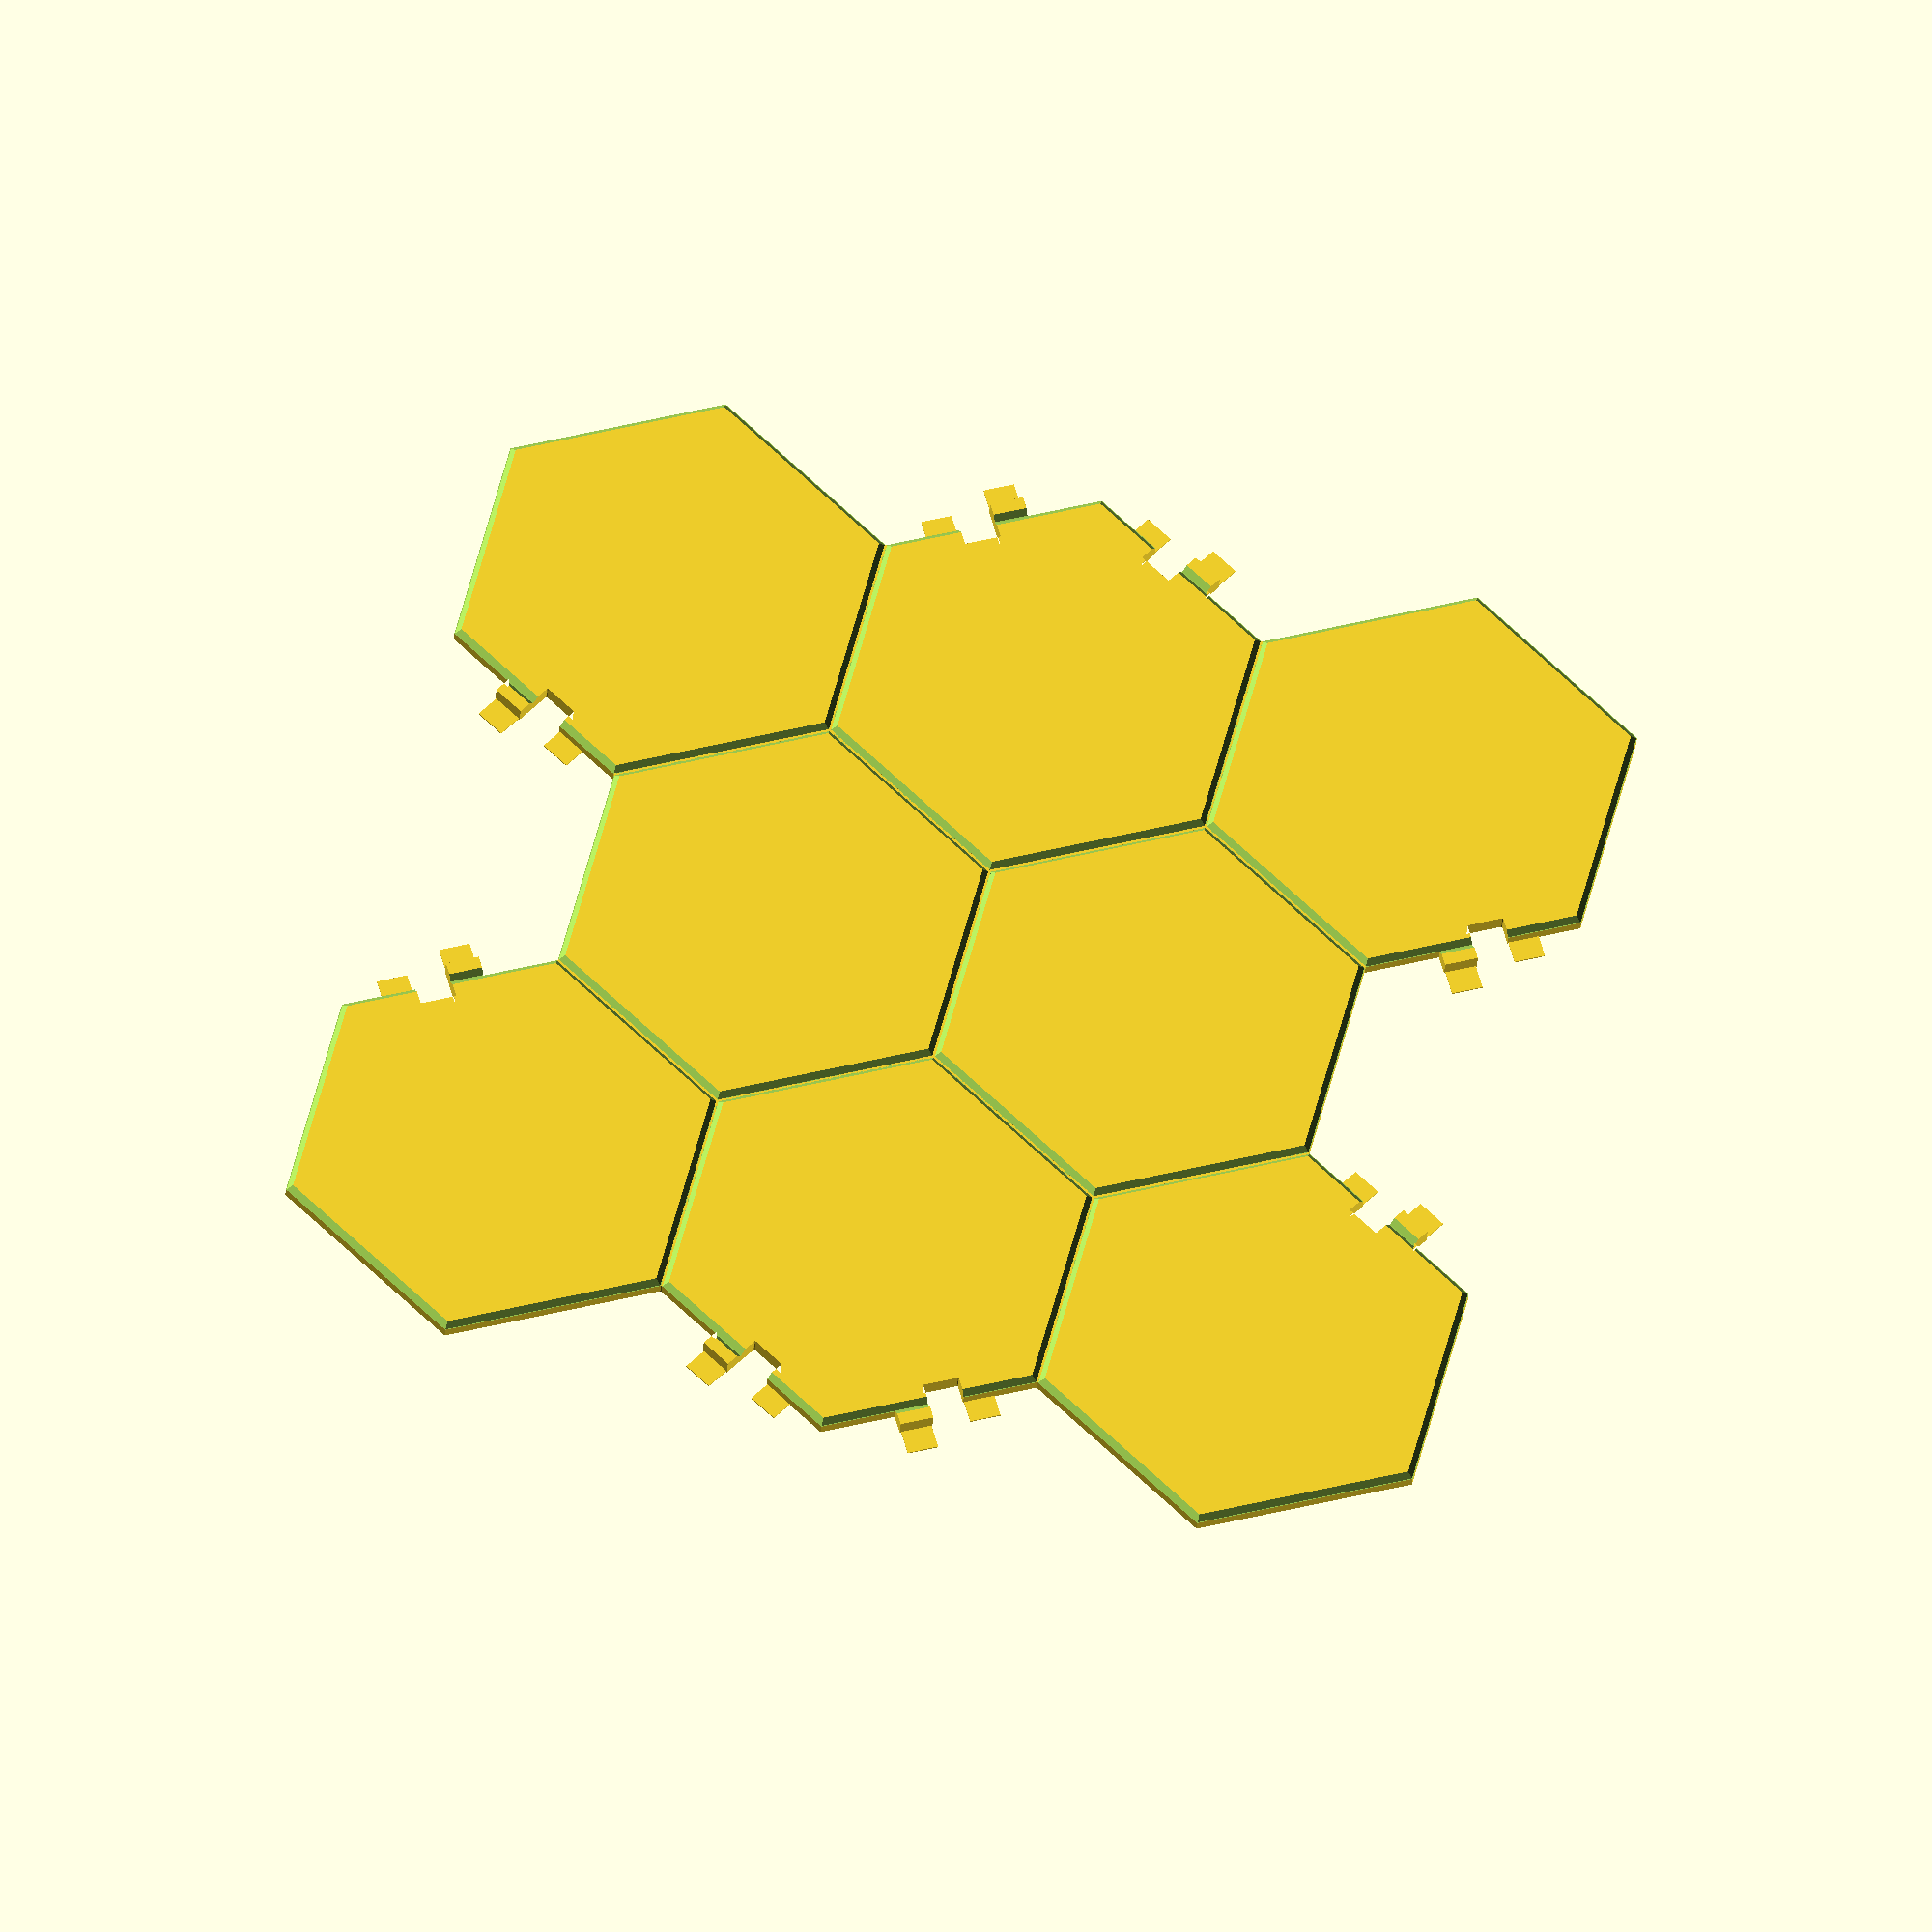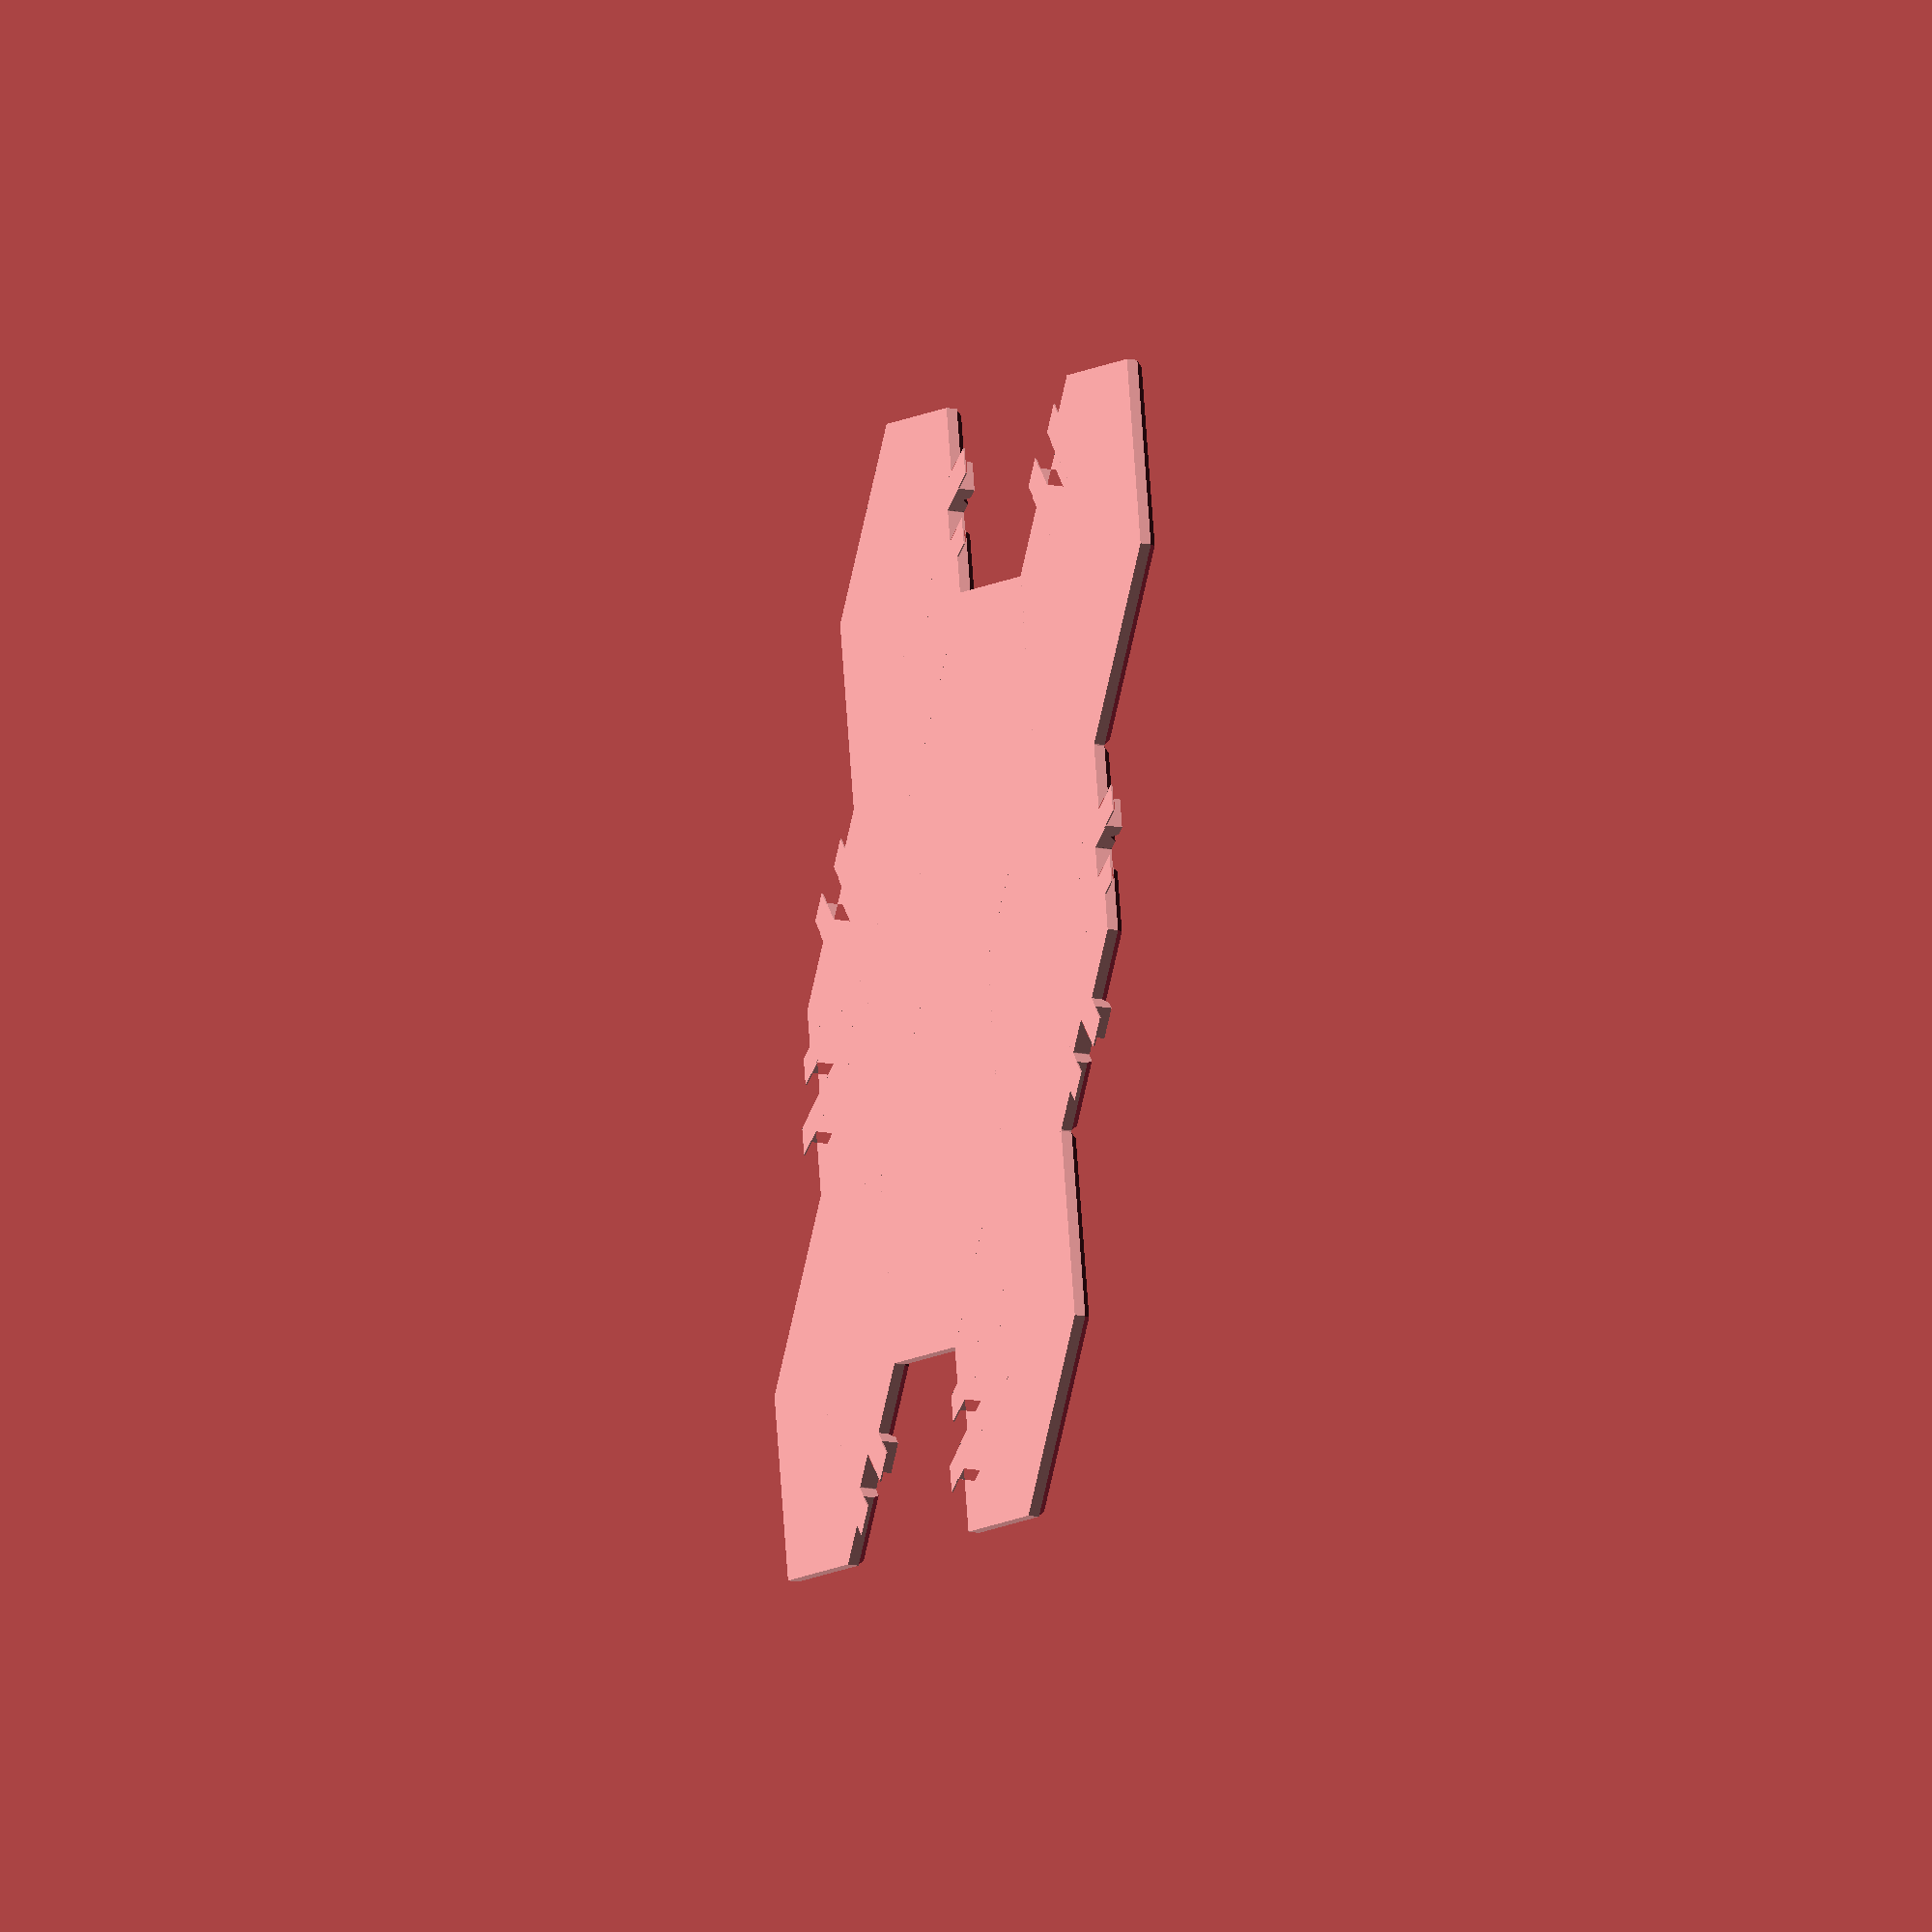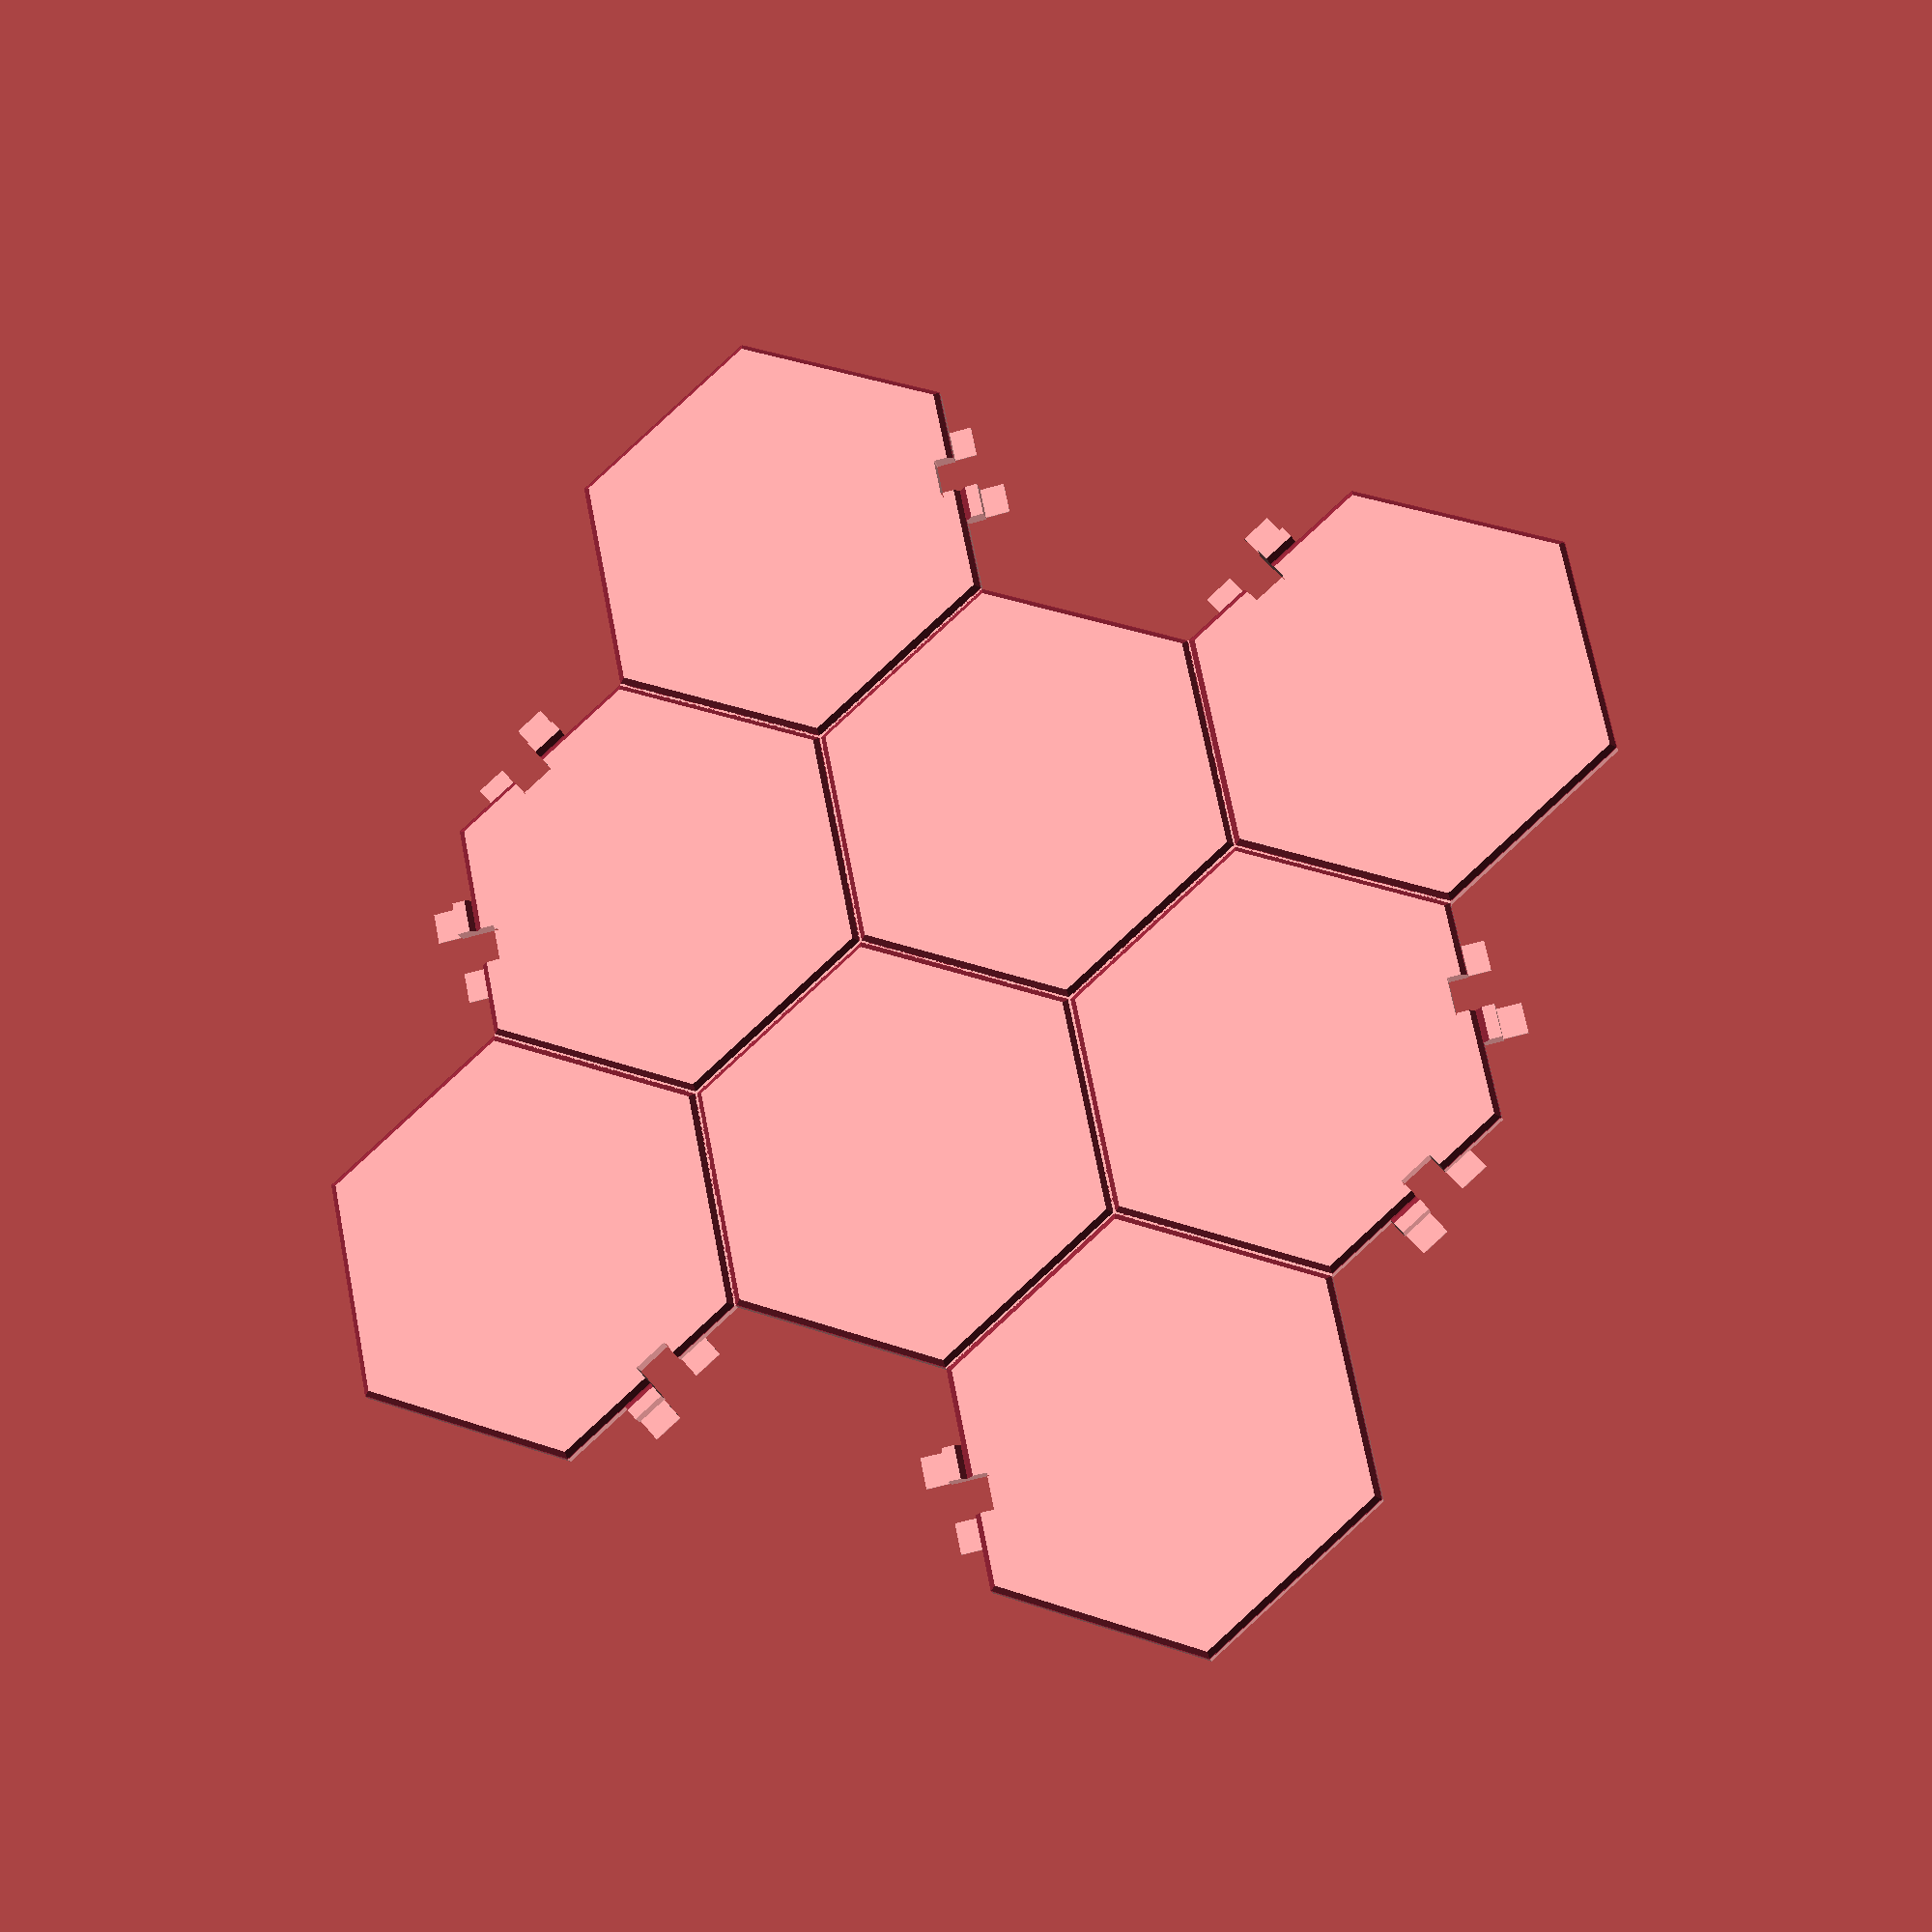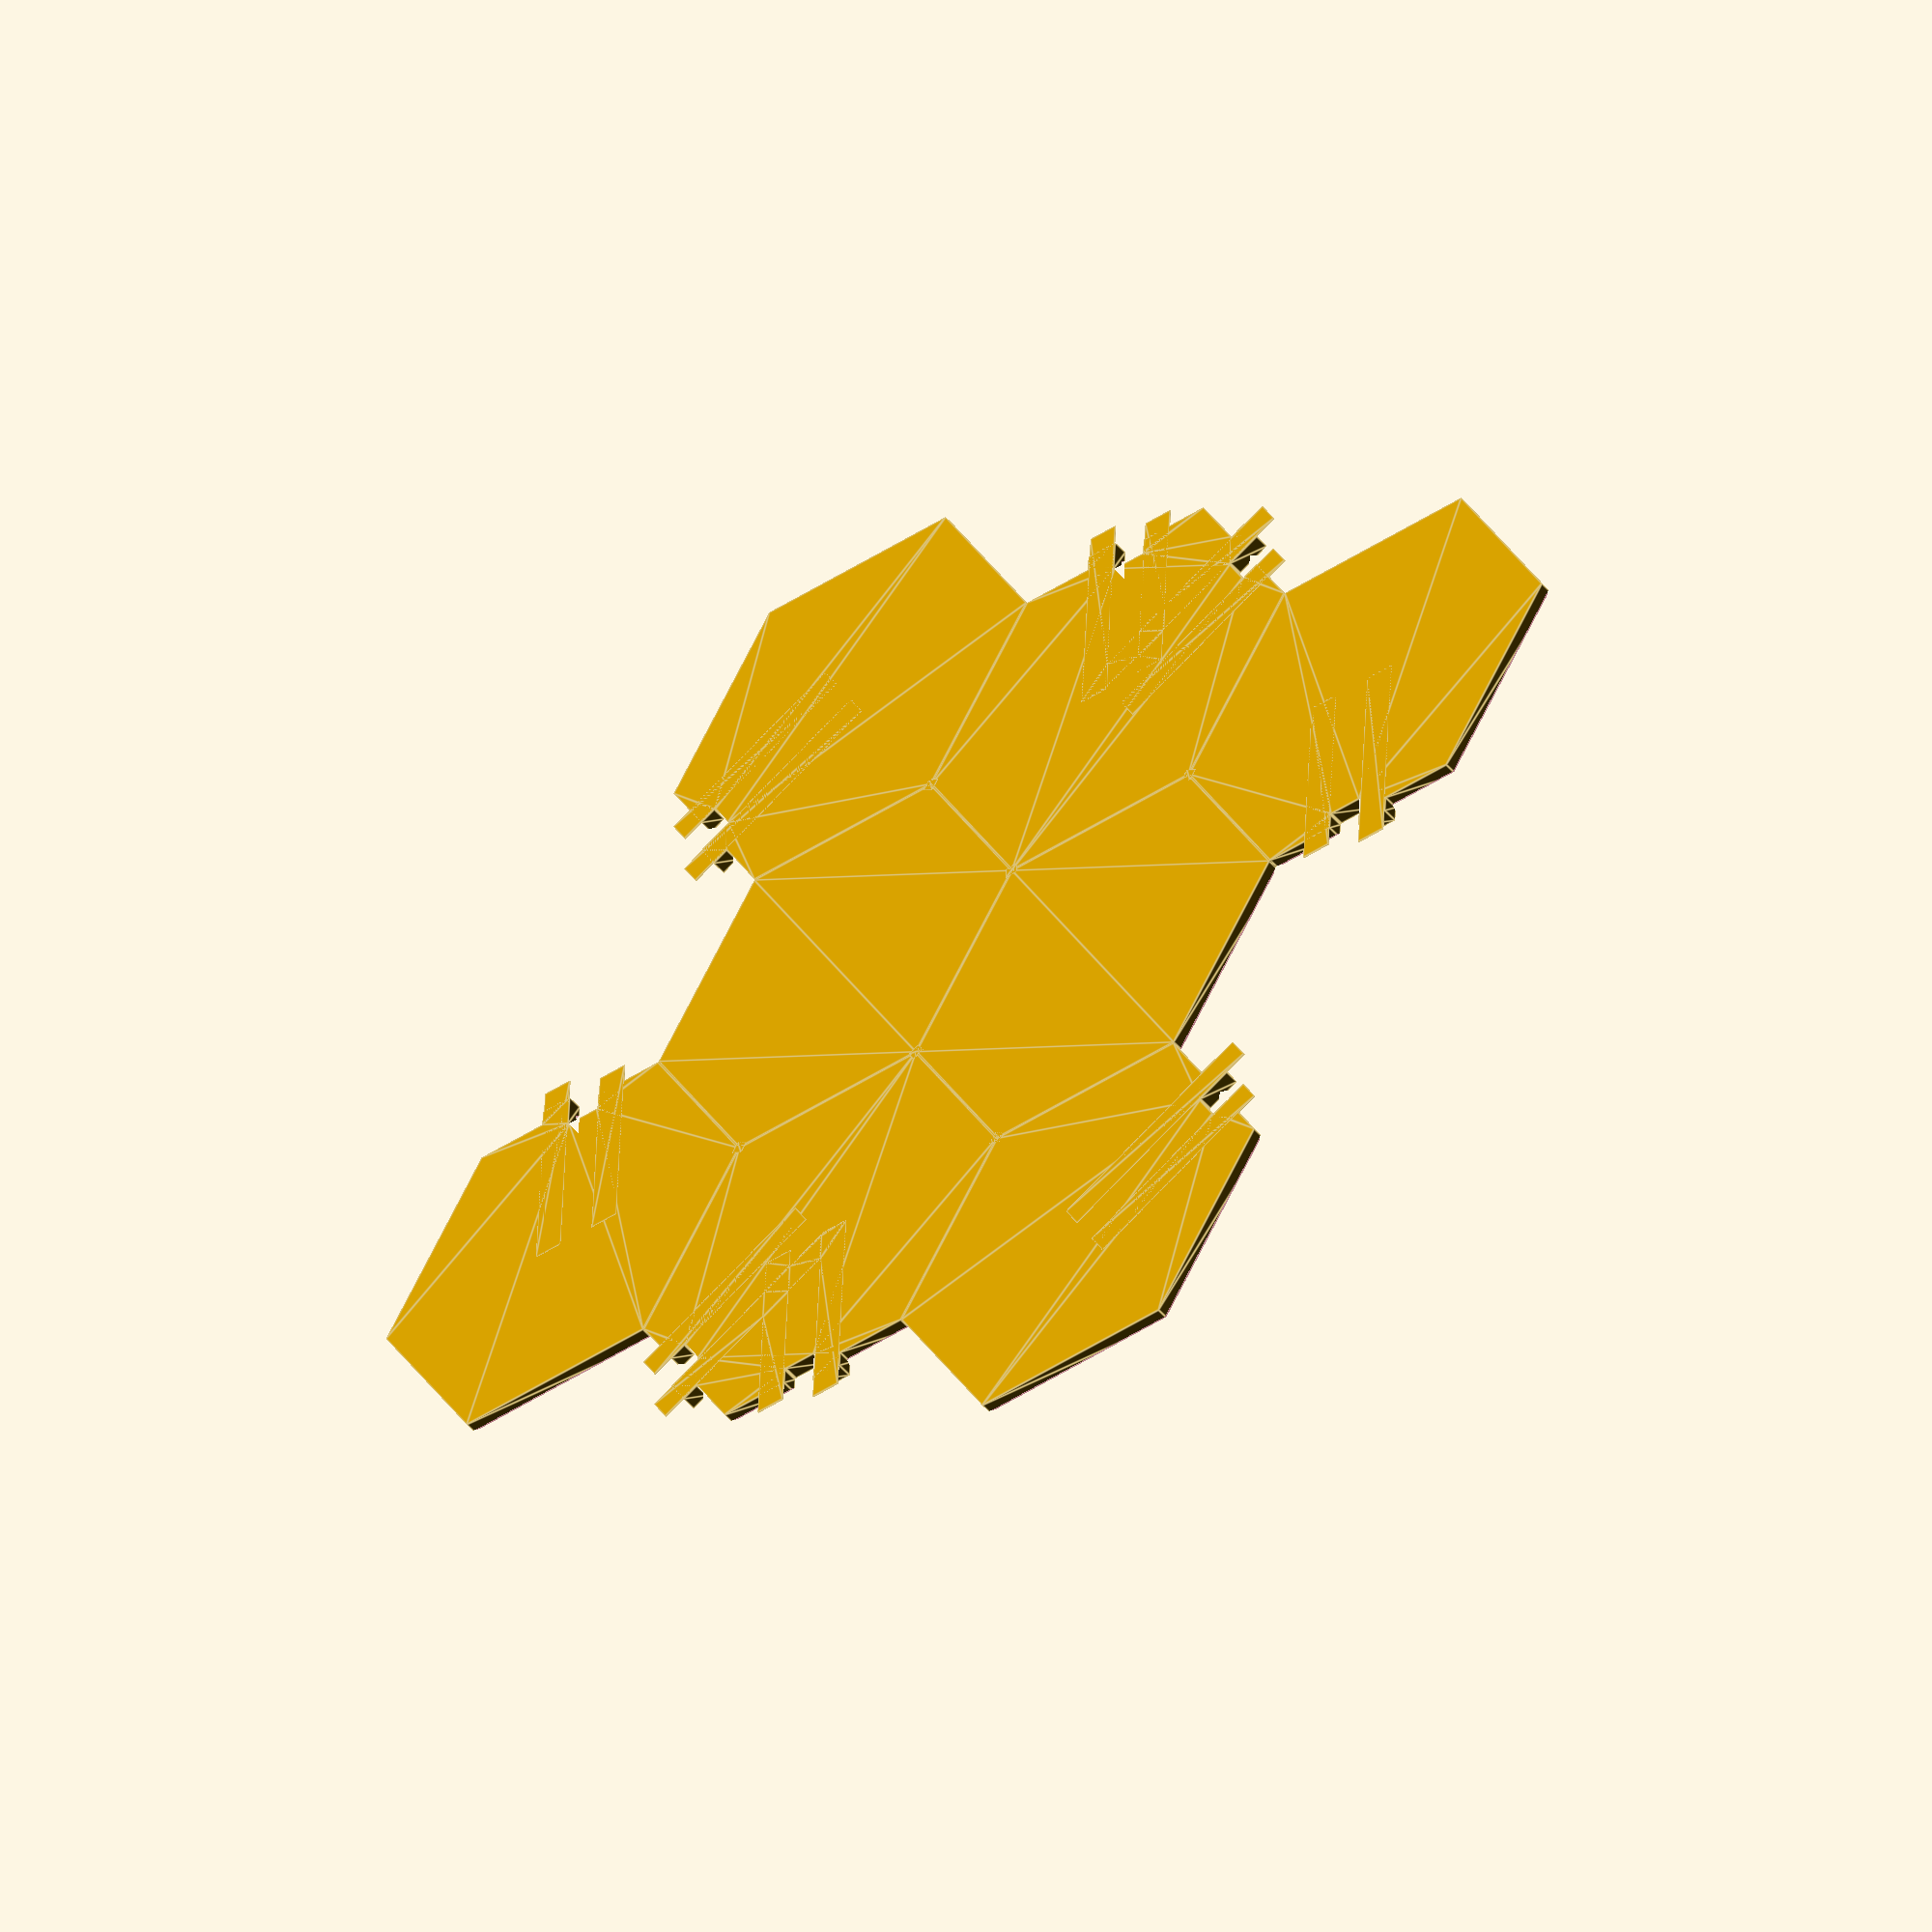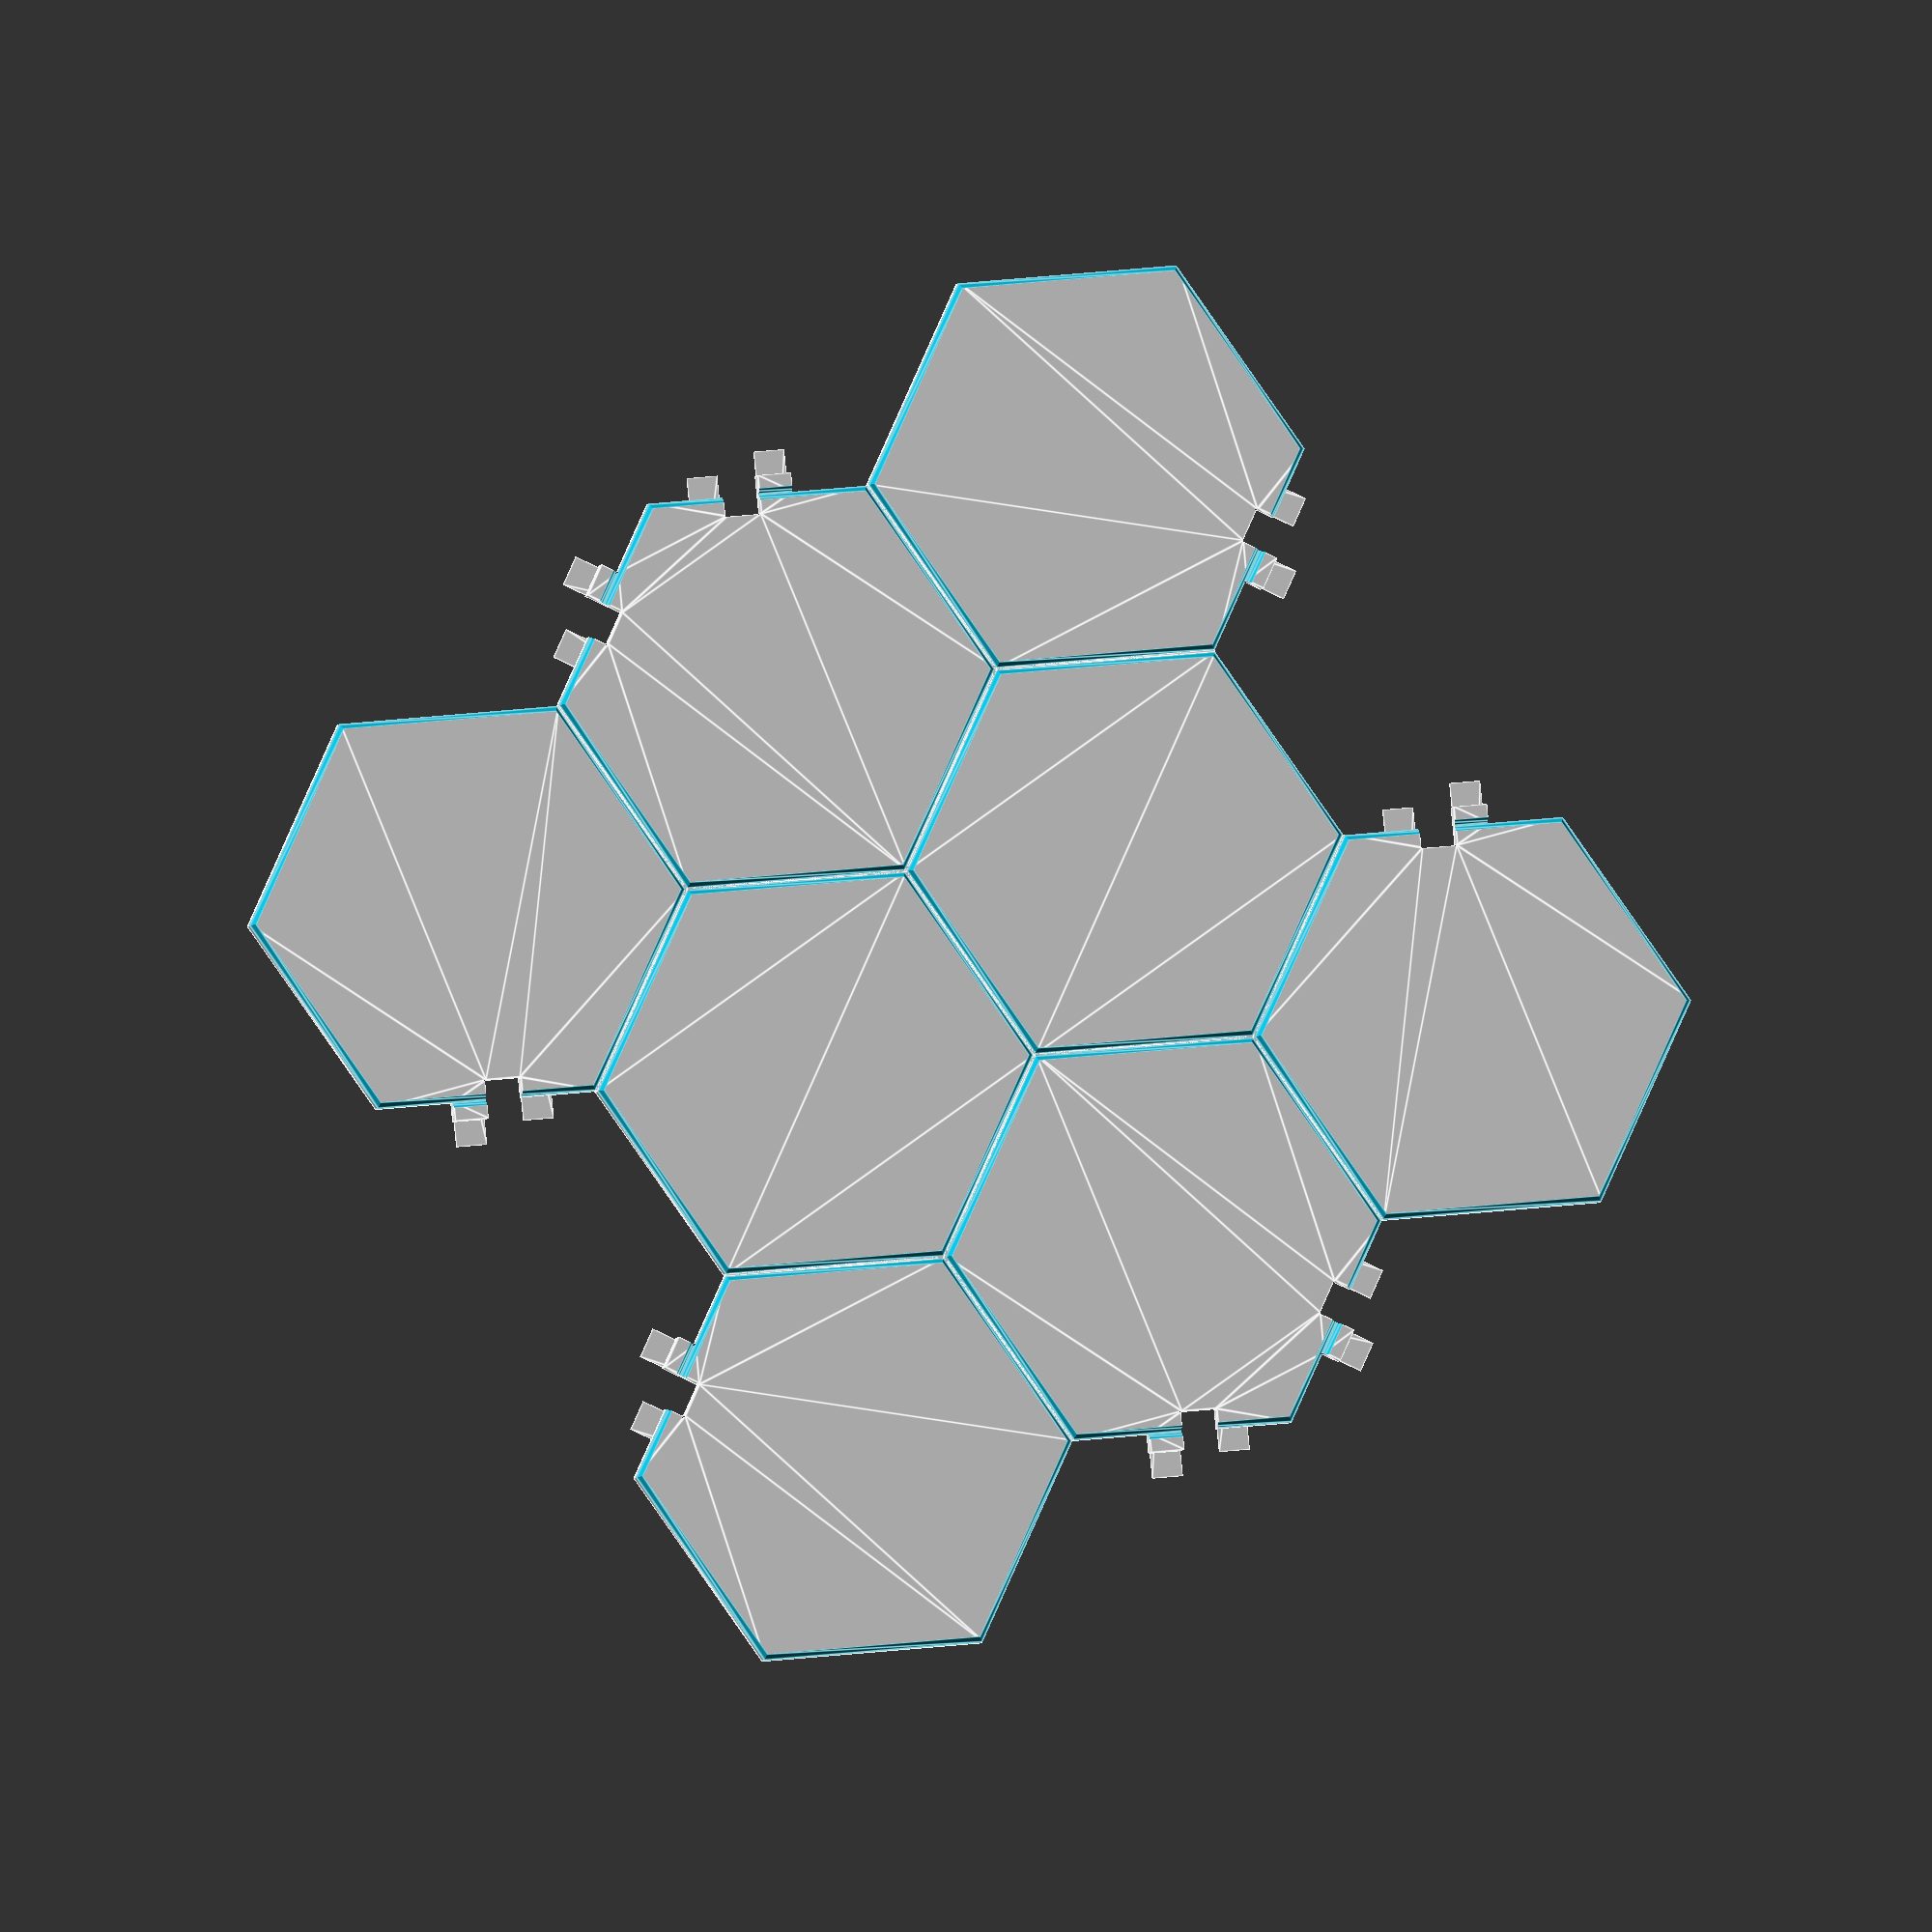
<openscad>
eps = 0.0001;
$fn = 16;

hex_side = 32;
thickness = 2.4;

clasp_width = 5;
clasp_length = 2.7;
slack = 0.15;

ear_thickness = 0.2 - eps;

stripe_thickness = 0.4;
stripe_width = 3.5;

module stripe_2d() {
  intersection() {
    square([100, stripe_width], center=true);
    offset(-2.3)
      piece_2d();
  }
}


module stripe() {
  linear_extrude(stripe_thickness)
    stripe_2d();
}

module hex_2d() {
  polygon([for (r = [0:60:300]) hex_side * [cos(r), sin(r)]]);
}

module clasp_lug_2d() {
  translate([0, hex_side*sqrt(3)/2])
    square([clasp_width, clasp_length]);
}

module clasp_socket_2d() {
  offset(slack)
    translate([-clasp_width, hex_side*sqrt(3)/2 - clasp_length])
      square([clasp_width, 2*clasp_length]);
}

module piece_2d(lugs=[]) {
  difference() {
    union() {
      hex_2d();
      for (r = 60 * lugs)
        rotate([0, 0, r])
          clasp_lug_2d();
    }
    for (r = 60 * lugs)
      rotate([0, 0, r])
        clasp_socket_2d();
  }
}

groove_depth = 0.85;

module groove() {
  magnitude = groove_depth * sqrt(2);
  
  hull()
    for (dy = [-0.1, 0.1])
      translate([0, hex_side*sqrt(3)/2 + dy, thickness])
        scale([1, 0.9, 1])
          rotate([45, 0, 0])
            cube([hex_side+1, magnitude, magnitude], center=true);
}

module piece(lugs=[]) {
  difference() {
    union() {
      linear_extrude(thickness)
        piece_2d(lugs=lugs);
      
      // Rabbit ears.
      linear_extrude(ear_thickness) {
        for (r = 60 * lugs) {
          rotate([0, 0, r]) {
            translate([0.3, 0])
              square([clasp_width-0.5, hex_side + 2]);
            translate([0.2 - 2*clasp_width, 0])
              square([clasp_width-0.5, hex_side - 1]);
          }
        }
      }
    }
    
    for (a = [0:60:300])
      rotate([0, 0, a])
        groove();
  }
}

spacing = hex_side * sqrt(3) + slack;

module joint() {
  linear_extrude(thickness - groove_depth)
    translate([-hex_side/2, hex_side * sqrt(3) / 2 - 0.1])
      square([hex_side, 0.2 + slack]);
}

module plug() {
  linear_extrude(thickness - groove_depth)
    square(2, center=true);
}

module small_piece(lugs=[true, true, true, true], stripey=false) {
  difference() {
    union() {
      piece();
      
      for (a = [0:5]) {
        rotate([0, 0, a*60]) {
          translate([hex_side, 0])
            plug();
          
          joint();
          
          translate([0, spacing])
            rotate([0, 0, 120])
              joint();
          
          translate([0, spacing])
            piece(
              lugs =
                (a == 0 && lugs[0]) ? [1, 5]
              : (a == 1 && lugs[1]) ? [1]
              : (a == 2 && lugs[1]) ? [5]
              : (a == 3 && lugs[2]) ? [1, 5]
              : (a == 4 && lugs[3]) ? [1]
              : (a == 5 && lugs[3]) ? [5]
              : []
            );
          
          // Rabbit ears.
          linear_extrude(ear_thickness)
            for (b = [-1, 1])
              scale([b, 1])
                translate([0.2 - hex_side/2, 0])
                  square([5, hex_side*2.61 + 5]);
        }
      }
    }

    if (stripey) {
      translate([0, 0, thickness - stripe_thickness]) {
        linear_extrude(5) {
          for (a = [-1, 1])
            scale([a, 1])
              rotate([0, 0, 60])
                translate([0, spacing])
                  rotate([0, 0, 120])
                    offset(0.2)
                      stripe_2d();
            
          // Bridge stripe.
          translate([0, spacing/2])
            offset(0.2)
              stripe_2d();
        }
      }
    }
  }
}

// TODO: rabbit ears
// TODO: stripe
module large_piece(lugs=[true, true, true, true]) {
  piece();
  
  // Short row.
  for (a = [0:1])
    translate([0, a * spacing])
      piece();
  
  // Long rows.
  for (a = [-1, 0, 1], b = [-1, 1])
    translate([0, a * spacing])
      rotate([0, 0, b * 60])
        translate([0, spacing])
          piece(
            lugs =
              (b == -1 && a == -1 && lugs[0]) ? [3]
            : (b ==  1 && a == -1 && lugs[0]) ? [3]
            : (b == -1 && a ==  1 && lugs[1]) ? [2]
            : (b ==  1 && a ==  1 && lugs[1]) ? [4]
            : (b == -1 && a ==  0 && lugs[2]) ? [0, 5]
            : (b ==  1 && a ==  0 && lugs[3]) ? [0, 1]
            : []
          );
  
  // Joints.
  for (a = [-2, -1, 0, 1, 2])
    rotate([0, 0, a * 60])
      joint();
  
  translate([0, spacing])
    for (a = [-2, -1, 1, 2])
      rotate([0, 0, a * 60])
        joint();
    
  for (a = [-1, 1], b = [0, 1])
    translate([0, b * spacing])
      scale([a, 1, 1])
        rotate([0, 0, 60])
          translate([0, spacing])
            rotate([0, 0, 120])
              joint();
  
  // Plugs.
  for (a = [0, 1, 2, 3])
    rotate([0, 0, a*60])
      translate([hex_side, 0])
        plug();
  translate([0, spacing])
    for (a = [0, 3])
      rotate([0, 0, a*60])
        translate([hex_side, 0])
          plug();
}

module print() {
  linear_extrude(0.2)
    offset(-0.3)
      projection(cut=true)
        translate([0, 0, -0.1])
          children();
  intersection() {
    children();
    translate([0, 0, 500.2])
      cube(1000, center=true);
  }
}

large_piece(stripey=true);
</openscad>
<views>
elev=30.6 azim=284.5 roll=356.2 proj=o view=wireframe
elev=202.5 azim=342.5 roll=286.3 proj=o view=solid
elev=196.2 azim=18.7 roll=168.2 proj=p view=wireframe
elev=228.2 azim=57.2 roll=322.0 proj=o view=edges
elev=185.7 azim=234.2 roll=191.4 proj=o view=edges
</views>
